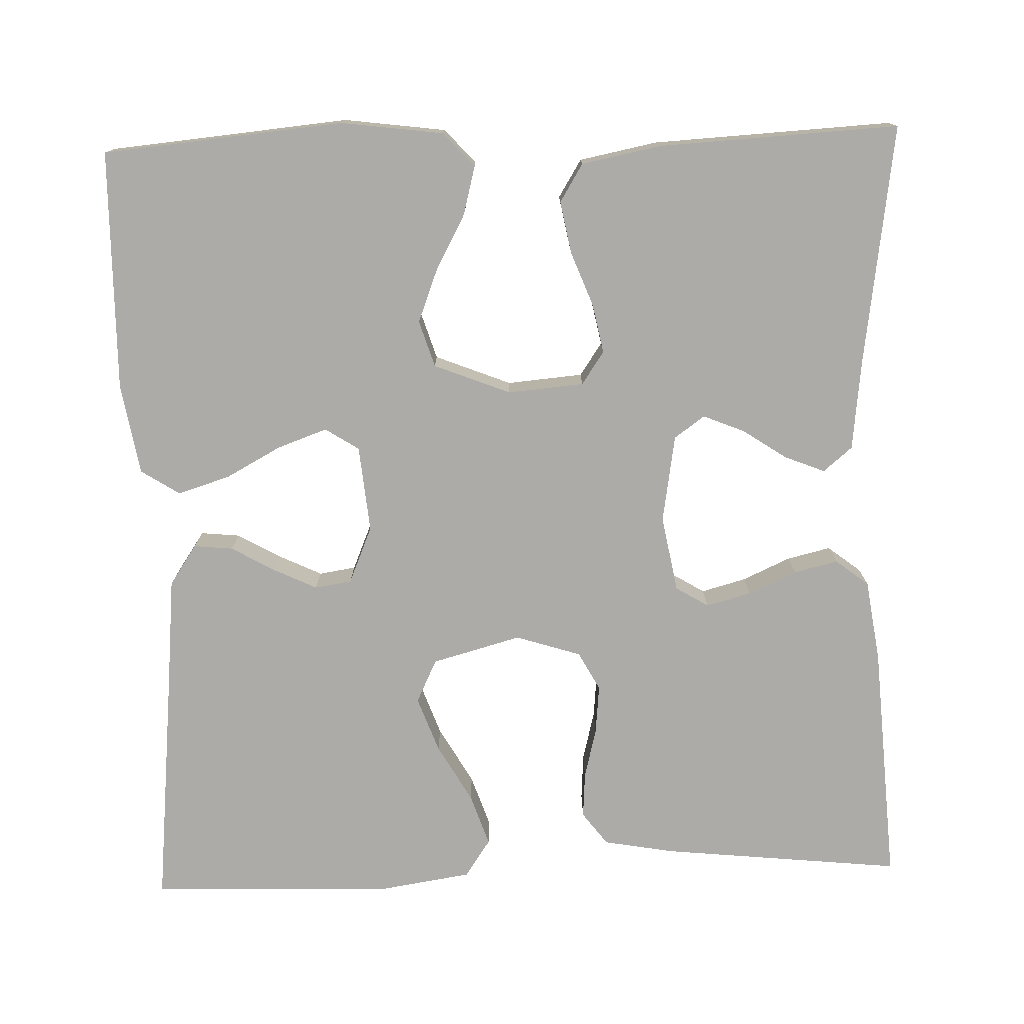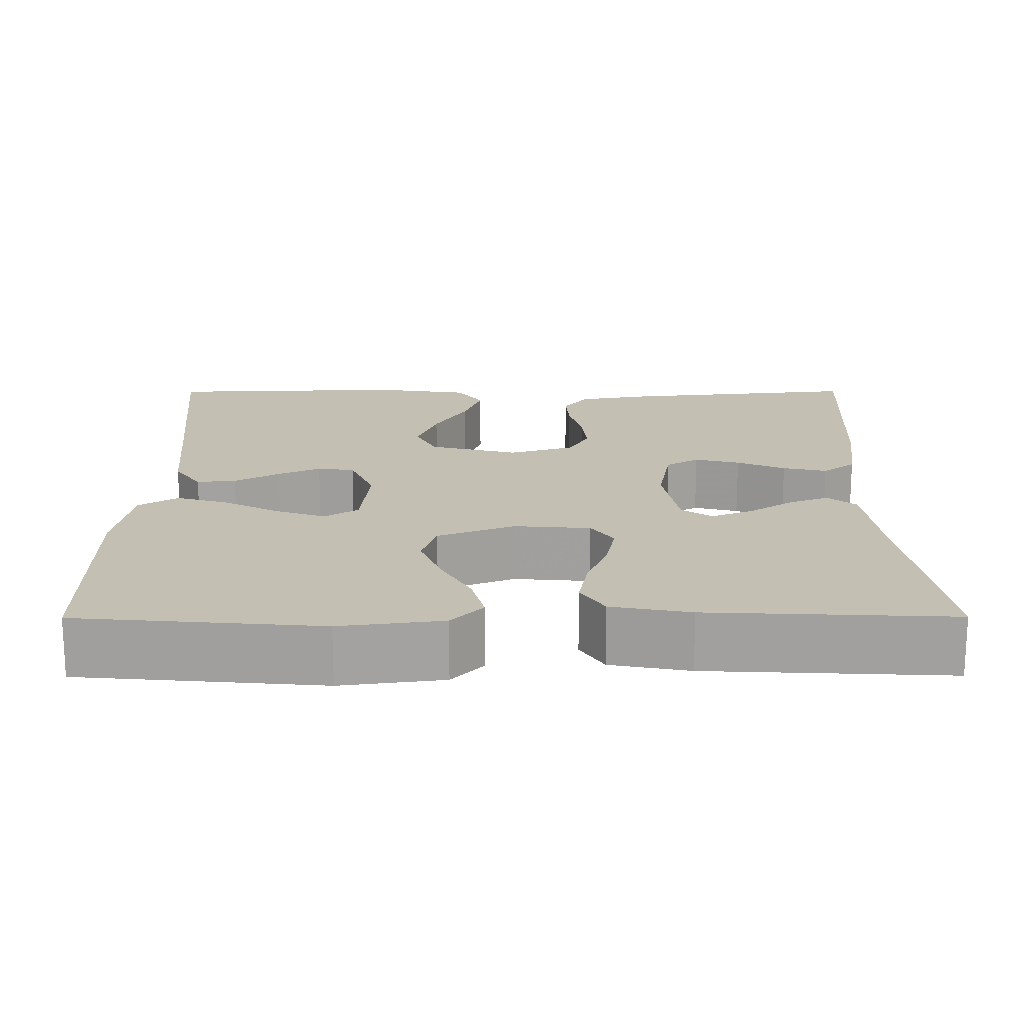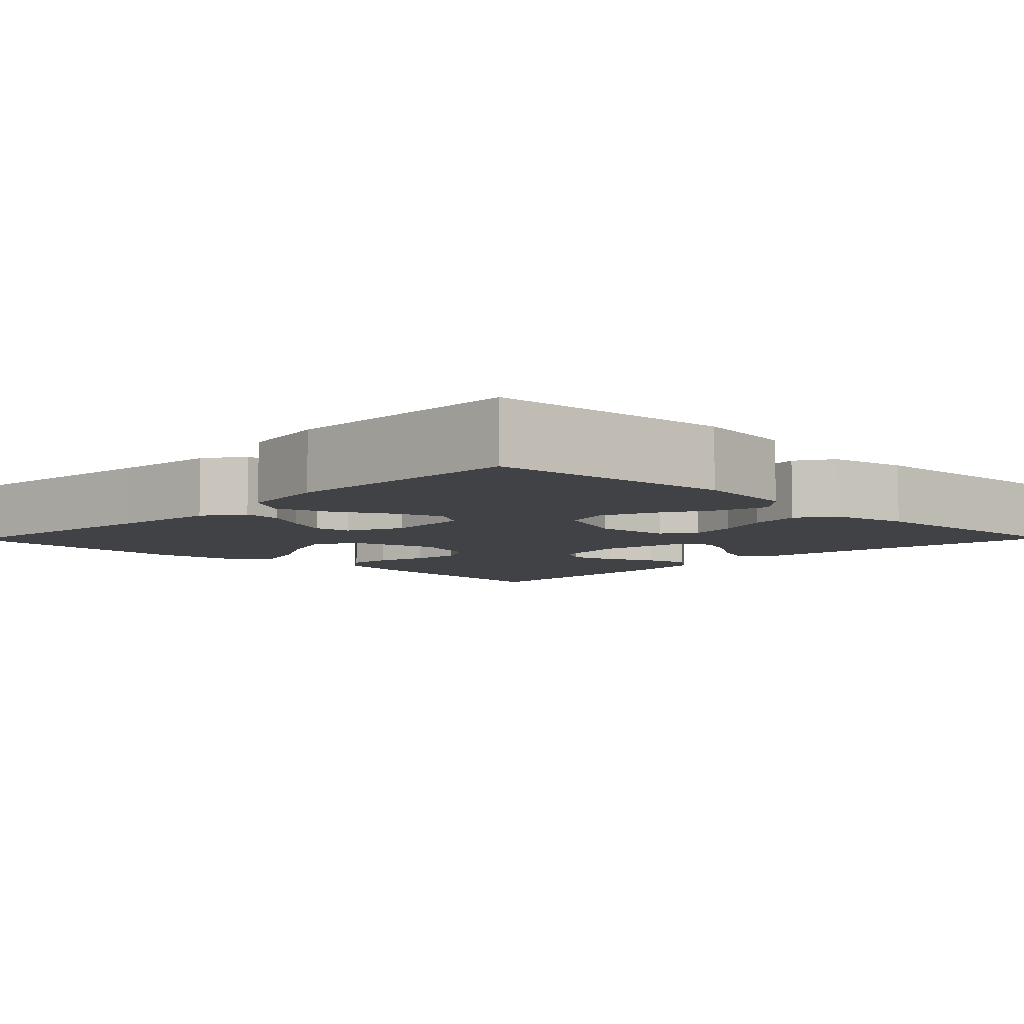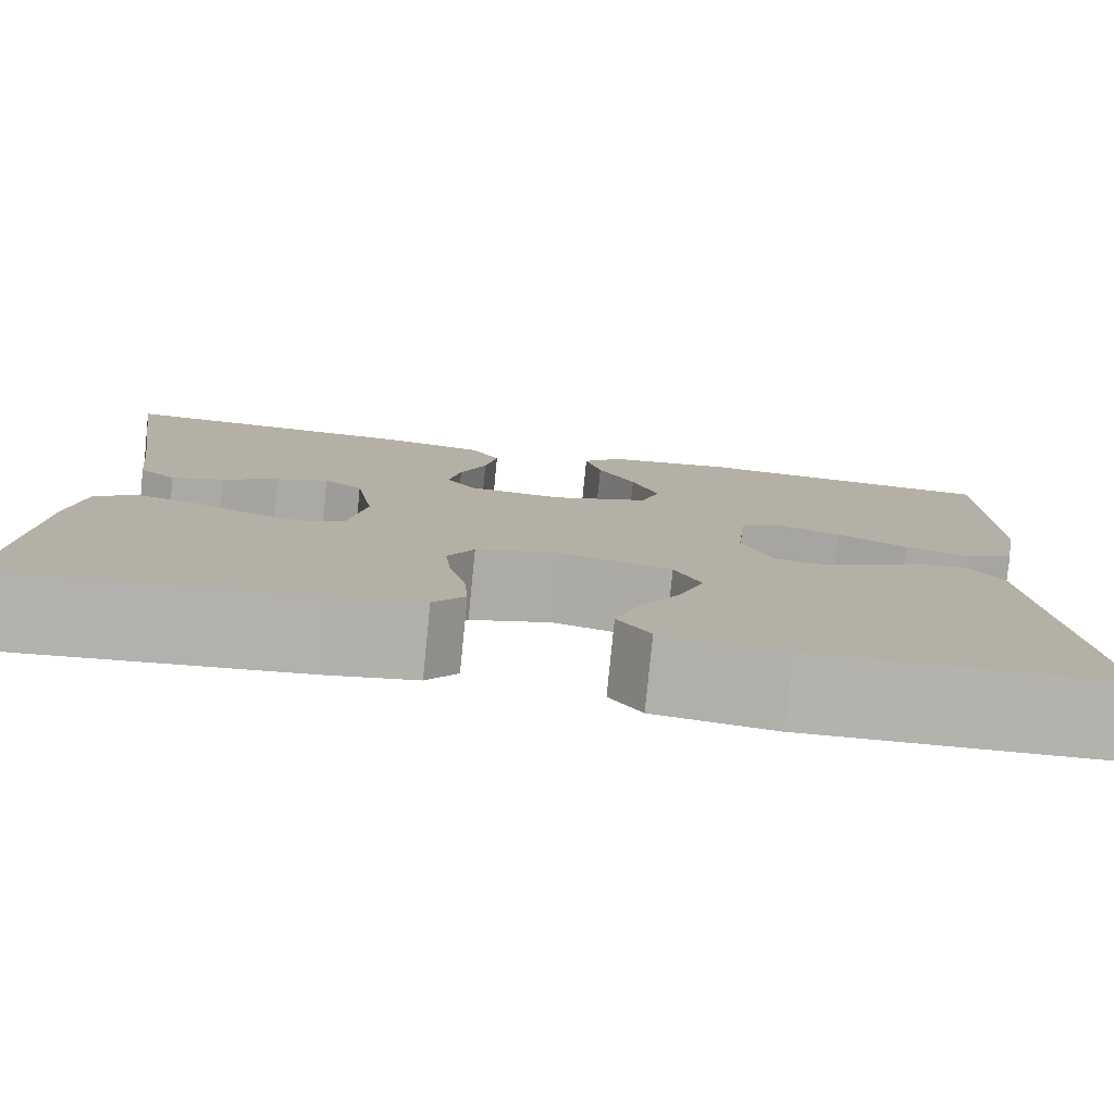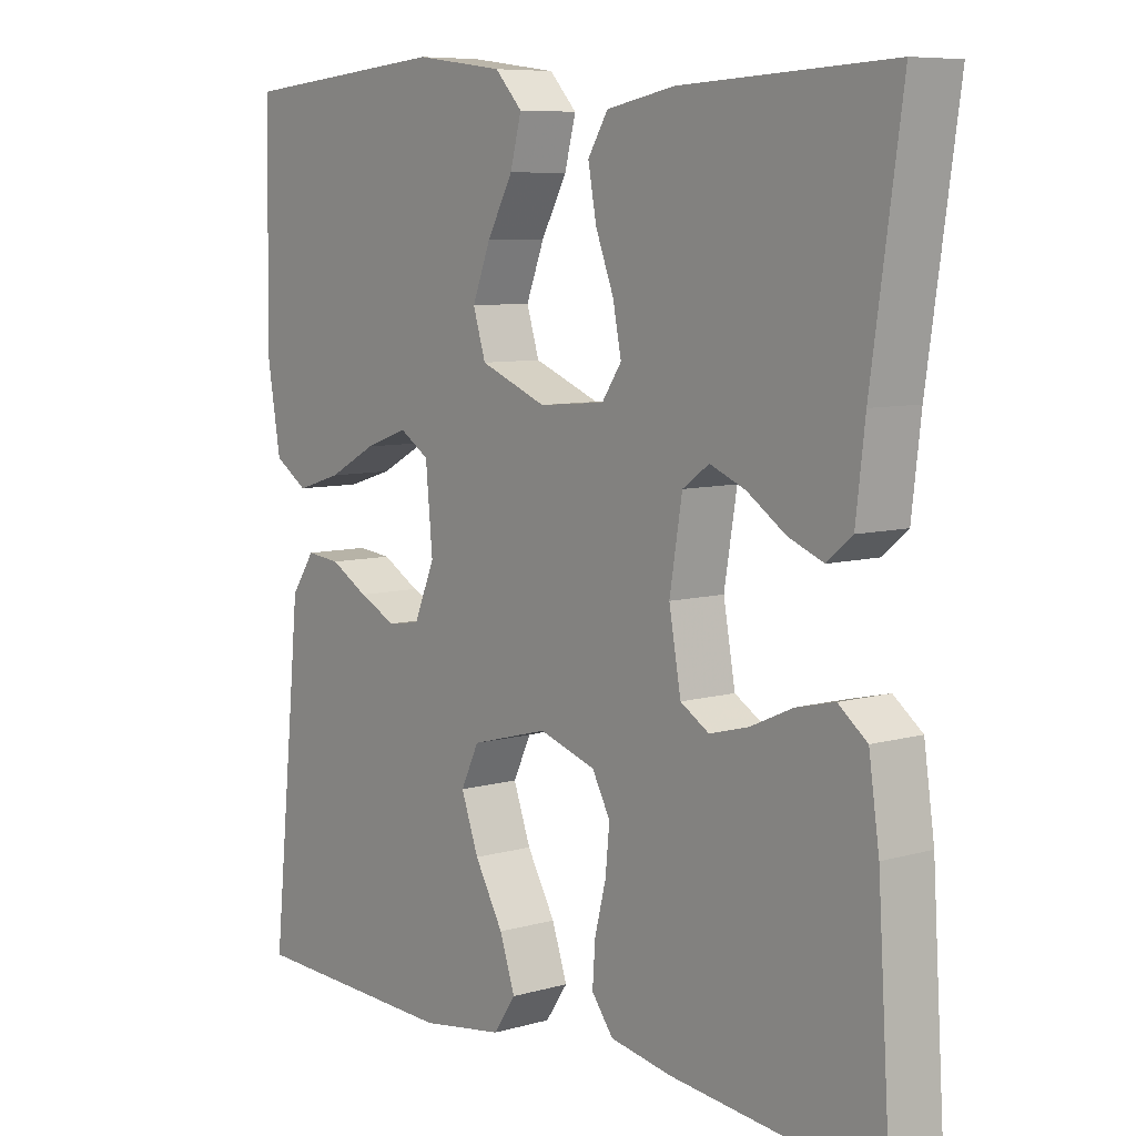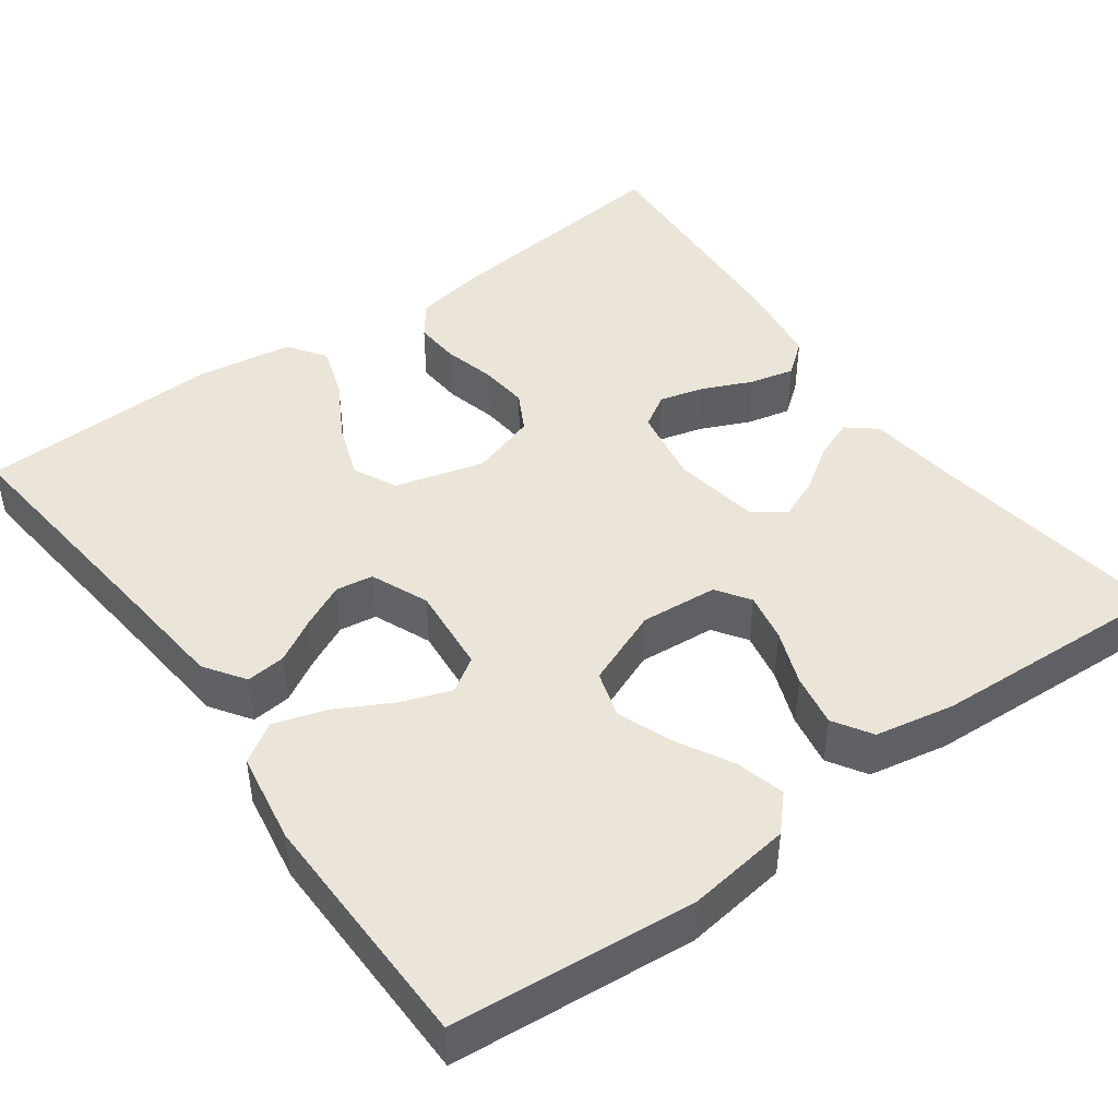
<metadata>
{"format":"obj","ext":"obj","renderer":"f3d","projection":"perspective","resolution":1024,"background":"white","views":[{"elev":-76.4,"azim":1.9,"up":"+Y"},{"elev":17.7,"azim":-0.2,"up":"+Y"},{"elev":-6.6,"azim":-44.3,"up":"+Y"},{"elev":-79.4,"azim":174.3,"up":"+Z"},{"elev":7.7,"azim":51.2,"up":"+Z"},{"elev":45.4,"azim":-36.0,"up":"+Y"}]}
</metadata>
<code>
v -0.5 0.07 0.5
v -0.2 0.07 0.527
v -0.073 0.07 0.51
v -0.034 0.07 0.468
v -0.05 0.07 0.407
v -0.087 0.07 0.339
v -0.113 0.07 0.272
v -0.095 0.07 0.214
v 0 0.07 0.176
v 0.095 0.07 0.184
v 0.123 0.07 0.225
v 0.111 0.07 0.286
v 0.085 0.07 0.354
v 0.073 0.07 0.419
v 0.102 0.07 0.466
v 0.2 0.07 0.485
v 0.5 0.07 0.5
v 0.457 0.07 0.2
v 0.444 0.07 0.088
v 0.408 0.07 0.058
v 0.358 0.07 0.078
v 0.303 0.07 0.115
v 0.252 0.07 0.136
v 0.214 0.07 0.109
v 0.196 0.07 0
v 0.213 0.07 -0.095
v 0.254 0.07 -0.12
v 0.31 0.07 -0.105
v 0.37 0.07 -0.078
v 0.425 0.07 -0.065
v 0.466 0.07 -0.097
v 0.481 0.07 -0.2
v 0.5 0.07 -0.5
v 0.2 0.07 -0.468
v 0.112 0.07 -0.452
v 0.081 0.07 -0.411
v 0.085 0.07 -0.354
v 0.101 0.07 -0.291
v 0.107 0.07 -0.23
v 0.081 0.07 -0.182
v 0 0.07 -0.156
v -0.111 0.07 -0.186
v -0.137 0.07 -0.24
v -0.112 0.07 -0.309
v -0.071 0.07 -0.381
v -0.049 0.07 -0.446
v -0.081 0.07 -0.493
v -0.2 0.07 -0.511
v -0.5 0.07 -0.5
v -0.469 0.07 -0.2
v -0.456 0.07 -0.066
v -0.422 0.07 -0.016
v -0.373 0.07 -0.021
v -0.319 0.07 -0.052
v -0.265 0.07 -0.078
v -0.219 0.07 -0.071
v -0.189 0.07 0
v -0.199 0.07 0.108
v -0.241 0.07 0.135
v -0.303 0.07 0.113
v -0.372 0.07 0.076
v -0.437 0.07 0.056
v -0.485 0.07 0.087
v -0.504 0.07 0.2
v -0.5 0 0.5
v -0.2 0 0.527
v -0.073 0 0.51
v -0.034 0 0.468
v -0.05 0 0.407
v -0.087 0 0.339
v -0.113 0 0.272
v -0.095 0 0.214
v 0 0 0.176
v 0.095 0 0.184
v 0.123 0 0.225
v 0.111 0 0.286
v 0.085 0 0.354
v 0.073 0 0.419
v 0.102 0 0.466
v 0.2 0 0.485
v 0.5 0 0.5
v 0.457 0 0.2
v 0.444 0 0.088
v 0.408 0 0.058
v 0.358 0 0.078
v 0.303 0 0.115
v 0.252 0 0.136
v 0.214 0 0.109
v 0.196 0 0
v 0.213 0 -0.095
v 0.254 0 -0.12
v 0.31 0 -0.105
v 0.37 0 -0.078
v 0.425 0 -0.065
v 0.466 0 -0.097
v 0.481 0 -0.2
v 0.5 0 -0.5
v 0.2 0 -0.468
v 0.112 0 -0.452
v 0.081 0 -0.411
v 0.085 0 -0.354
v 0.101 0 -0.291
v 0.107 0 -0.23
v 0.081 0 -0.182
v 0 0 -0.156
v -0.111 0 -0.186
v -0.137 0 -0.24
v -0.112 0 -0.309
v -0.071 0 -0.381
v -0.049 0 -0.446
v -0.081 0 -0.493
v -0.2 0 -0.511
v -0.5 0 -0.5
v -0.469 0 -0.2
v -0.456 0 -0.066
v -0.422 0 -0.016
v -0.373 0 -0.021
v -0.319 0 -0.052
v -0.265 0 -0.078
v -0.219 0 -0.071
v -0.189 0 0
v -0.199 0 0.108
v -0.241 0 0.135
v -0.303 0 0.113
v -0.372 0 0.076
v -0.437 0 0.056
v -0.485 0 0.087
v -0.504 0 0.2
f 4 5 6
f 3 4 6
f 2 3 6
f 1 2 6
f 64 1 6
f 63 64 6
f 62 63 6
f 61 62 6
f 60 61 6
f 59 60 6 7
f 58 59 7 8
f 57 58 8 9
f 56 57 9 10
f 52 53 54
f 51 52 54
f 50 51 54
f 50 54 55
f 49 50 55
f 48 49 55
f 47 48 55
f 46 47 55
f 45 46 55
f 44 45 55
f 43 44 55 56
f 36 37 38
f 35 36 38
f 34 35 38
f 33 34 38
f 32 33 38
f 31 32 38
f 30 31 38
f 29 30 38
f 28 29 38
f 27 28 38 39
f 26 27 39 40
f 20 21 22
f 19 20 22
f 18 19 22
f 18 22 23
f 17 18 23
f 16 17 23
f 15 16 23
f 14 15 23
f 13 14 23
f 12 13 23
f 11 12 23 24
f 42 43 56
f 41 42 56 10
f 41 10 11
f 40 41 11
f 26 40 11
f 25 26 11
f 11 24 25
f 70 69 68
f 70 68 67
f 70 67 66
f 70 66 65
f 70 65 128
f 70 128 127
f 70 127 126
f 70 126 125
f 70 125 124
f 71 70 124 123
f 72 71 123 122
f 73 72 122 121
f 74 73 121 120
f 118 117 116
f 118 116 115
f 118 115 114
f 119 118 114
f 119 114 113
f 119 113 112
f 119 112 111
f 119 111 110
f 119 110 109
f 119 109 108
f 120 119 108 107
f 102 101 100
f 102 100 99
f 102 99 98
f 102 98 97
f 102 97 96
f 102 96 95
f 102 95 94
f 102 94 93
f 102 93 92
f 103 102 92 91
f 104 103 91 90
f 86 85 84
f 86 84 83
f 86 83 82
f 87 86 82
f 87 82 81
f 87 81 80
f 87 80 79
f 87 79 78
f 87 78 77
f 87 77 76
f 88 87 76 75
f 120 107 106
f 74 120 106 105
f 75 74 105
f 75 105 104
f 75 104 90
f 75 90 89
f 89 88 75
f 1 65 66 2
f 2 66 67 3
f 3 67 68 4
f 4 68 69 5
f 5 69 70 6
f 6 70 71 7
f 7 71 72 8
f 8 72 73 9
f 9 73 74 10
f 10 74 75 11
f 11 75 76 12
f 12 76 77 13
f 13 77 78 14
f 14 78 79 15
f 15 79 80 16
f 16 80 81 17
f 17 81 82 18
f 18 82 83 19
f 19 83 84 20
f 20 84 85 21
f 21 85 86 22
f 22 86 87 23
f 23 87 88 24
f 24 88 89 25
f 25 89 90 26
f 26 90 91 27
f 27 91 92 28
f 28 92 93 29
f 29 93 94 30
f 30 94 95 31
f 31 95 96 32
f 32 96 97 33
f 33 97 98 34
f 34 98 99 35
f 35 99 100 36
f 36 100 101 37
f 37 101 102 38
f 38 102 103 39
f 39 103 104 40
f 40 104 105 41
f 41 105 106 42
f 42 106 107 43
f 43 107 108 44
f 44 108 109 45
f 45 109 110 46
f 46 110 111 47
f 47 111 112 48
f 48 112 113 49
f 49 113 114 50
f 50 114 115 51
f 51 115 116 52
f 52 116 117 53
f 53 117 118 54
f 54 118 119 55
f 55 119 120 56
f 56 120 121 57
f 57 121 122 58
f 58 122 123 59
f 59 123 124 60
f 60 124 125 61
f 61 125 126 62
f 62 126 127 63
f 63 127 128 64
f 64 128 65 1

</code>
